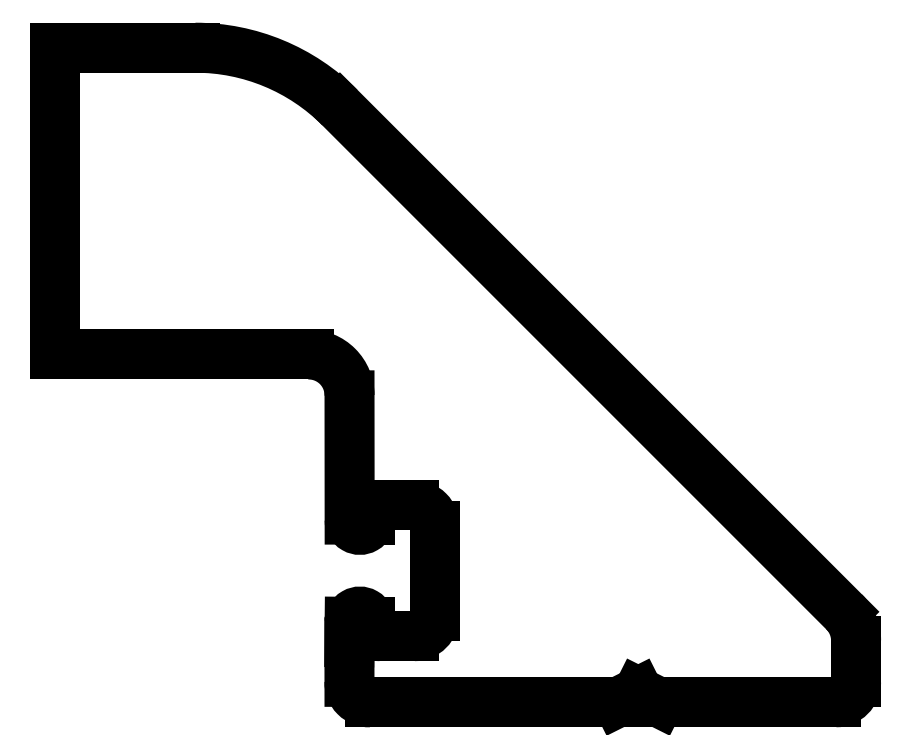
<metadata>
{"format":"dxf","ext":"dxf","renderer":"ezdxf+matplotlib","layout":"modelspace","background":"white","min_lineweight":24,"dpi":150}
</metadata>
<code>
0
SECTION
2
ENTITIES
0
LINE
8
0
10
800.9
20
358.3
30
0
11
776.2
21
382.9
31
0
0
LINE
8
0
10
791.8
20
353.8
30
0
11
800.4
21
353.8
31
0
0
LINE
8
0
10
776.7
20
368.8
30
0
11
776.7
21
362.8
31
0
0
ARC
8
0
10
779.8
20
358.1
30
0
40
1
50
270
51
360
0
ARC
8
0
10
779.8
20
362.5
30
0
40
1
50
360
51
90
0
LINE
8
0
10
777.7
20
353.8
30
0
11
789.8
21
353.8
31
0
0
ARC
8
0
10
777.2
20
357.8
30
0
40
0.5
50
360
51
180
0
ARC
8
0
10
777.6
20
354.8
30
0
40
0.9684
50
178.2
51
271.9
0
LINE
8
0
10
776.7
20
356.8
30
0
11
776.7
21
354.8
31
0
0
LINE
8
0
10
776.7
20
357.8
30
0
11
776.7
21
356.8
31
0
0
LINE
8
0
10
777.7
20
357.6
30
0
11
777.7
21
357.8
31
0
0
ARC
8
0
10
778.2
20
357.6
30
0
40
0.5
50
180
51
270
0
LINE
8
0
10
779.8
20
357.1
30
0
11
778.2
21
357.1
31
0
0
LINE
8
0
10
778.2
20
363.5
30
0
11
779.8
21
363.5
31
0
0
ARC
8
0
10
778.2
20
363
30
0
40
0.4996
50
89.95
51
180
0
LINE
8
0
10
777.7
20
362.8
30
0
11
777.7
21
363
31
0
0
ARC
8
0
10
777.2
20
362.8
30
0
40
0.5
50
180
51
0.00321
0
LINE
8
0
10
790.8
20
354.3
30
0
11
791.8
21
353.8
31
0
0
LINE
8
0
10
789.8
20
353.8
30
0
11
790.8
21
354.3
31
0
0
LINE
8
0
10
780.8
20
362.5
30
0
11
780.8
21
358.1
31
0
0
LINE
8
0
10
762.3
20
370.8
30
0
11
774.7
21
370.8
31
0
0
LINE
8
0
10
769.1
20
385.8
30
0
11
762.3
21
385.8
31
0
0
LINE
8
0
10
762.3
20
385.8
30
0
11
762.3
21
370.8
31
0
0
ARC
8
0
10
774.7
20
368.9
30
0
40
1.995
50
359.8
51
90.15
0
ARC
8
0
10
769.1
20
375.9
30
0
40
9.987
50
44.97
51
90.03
0
ARC
8
0
10
799.4
20
356.9
30
0
40
1.998
50
360
51
45.03
0
LINE
8
0
10
801.4
20
354.8
30
0
11
801.4
21
356.8
31
0
0
ARC
8
0
10
800.4
20
354.8
30
0
40
1
50
270
51
360
0
ENDSEC
0
EOF

</code>
